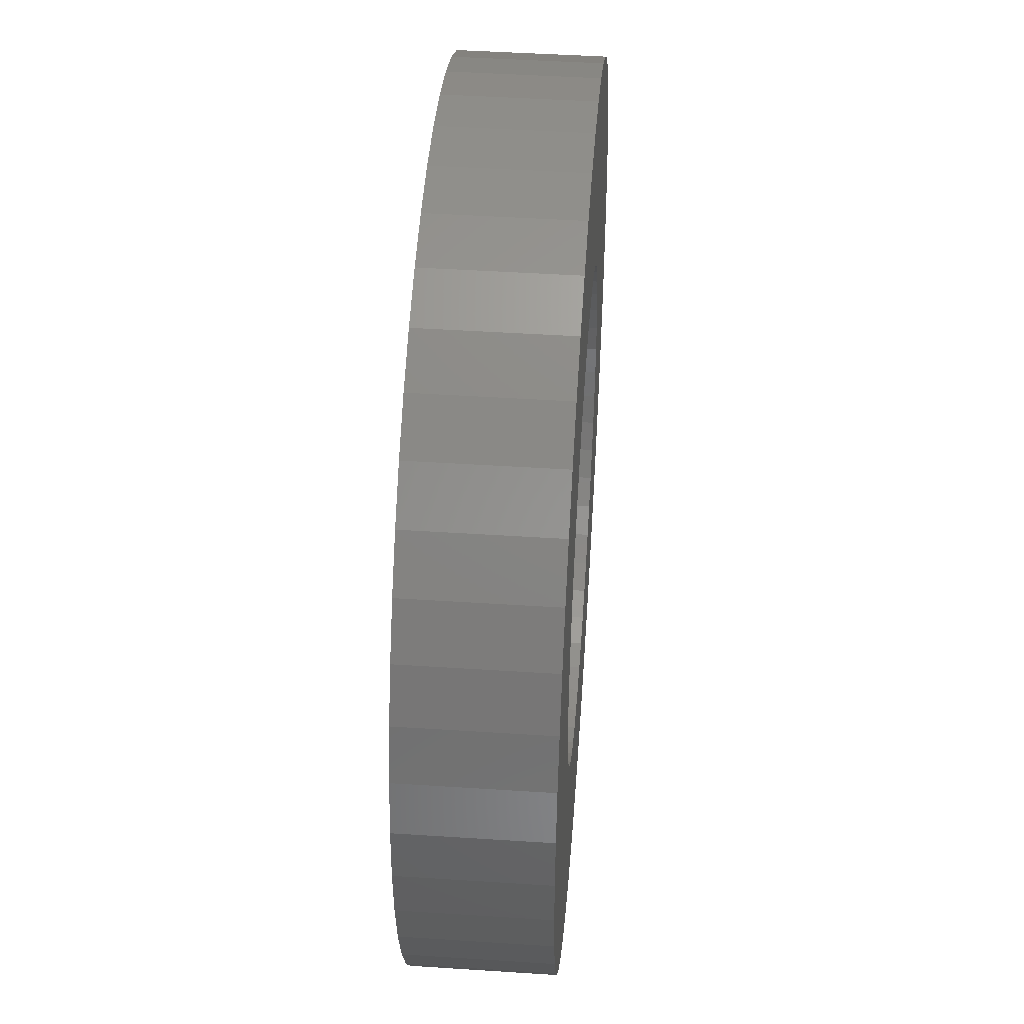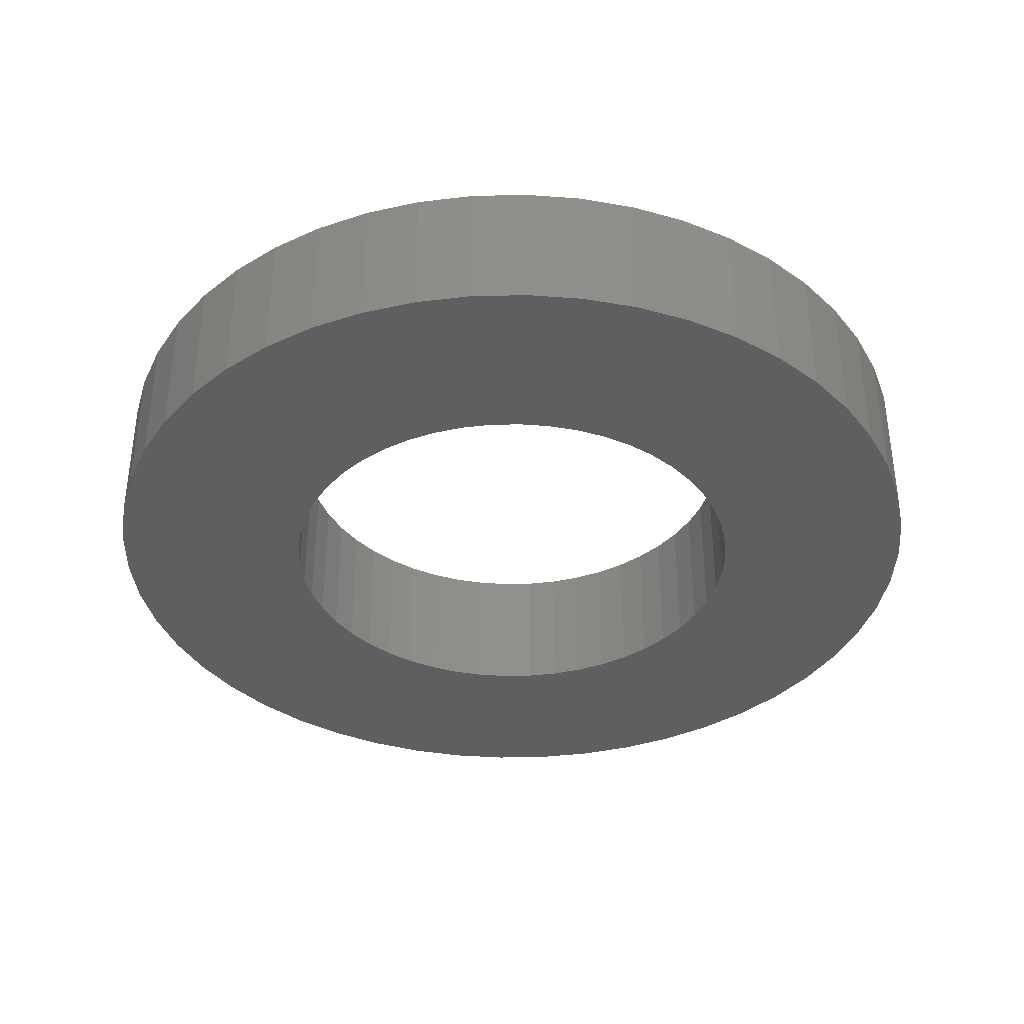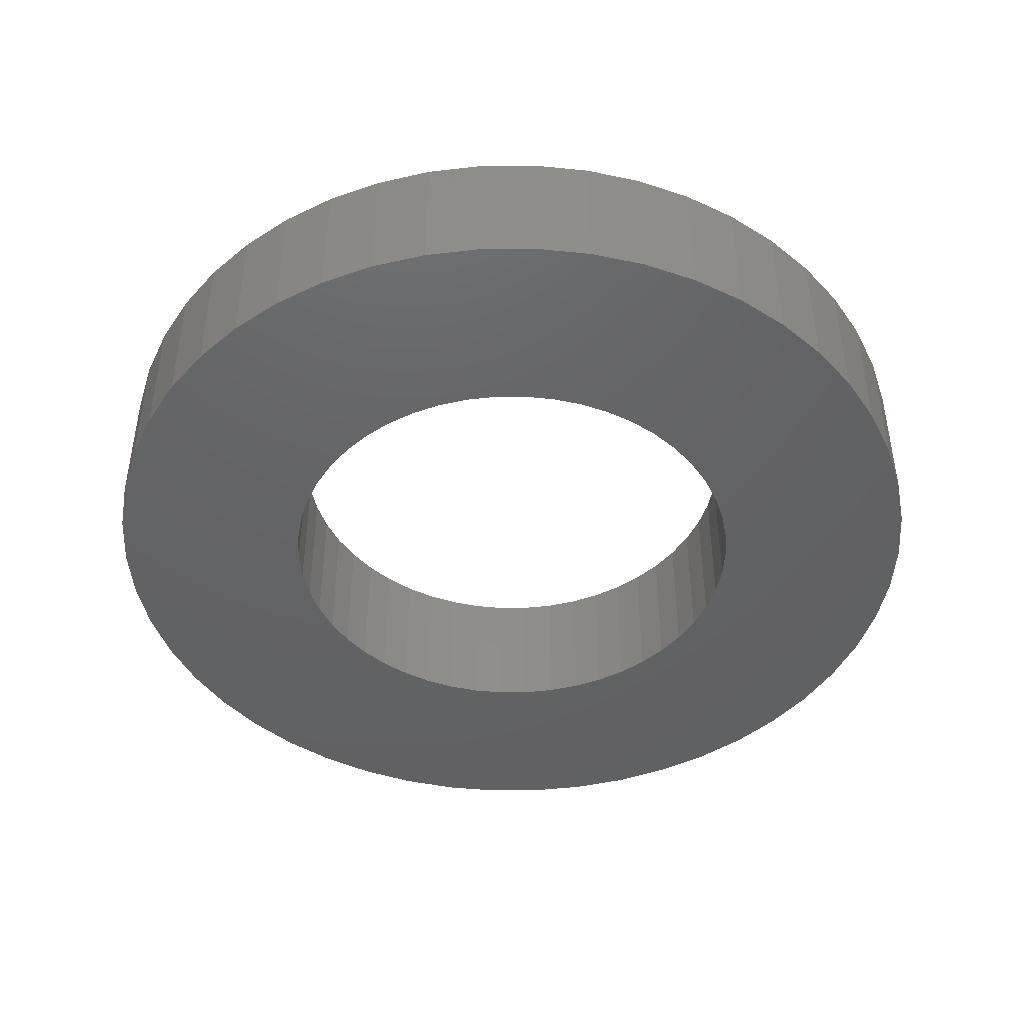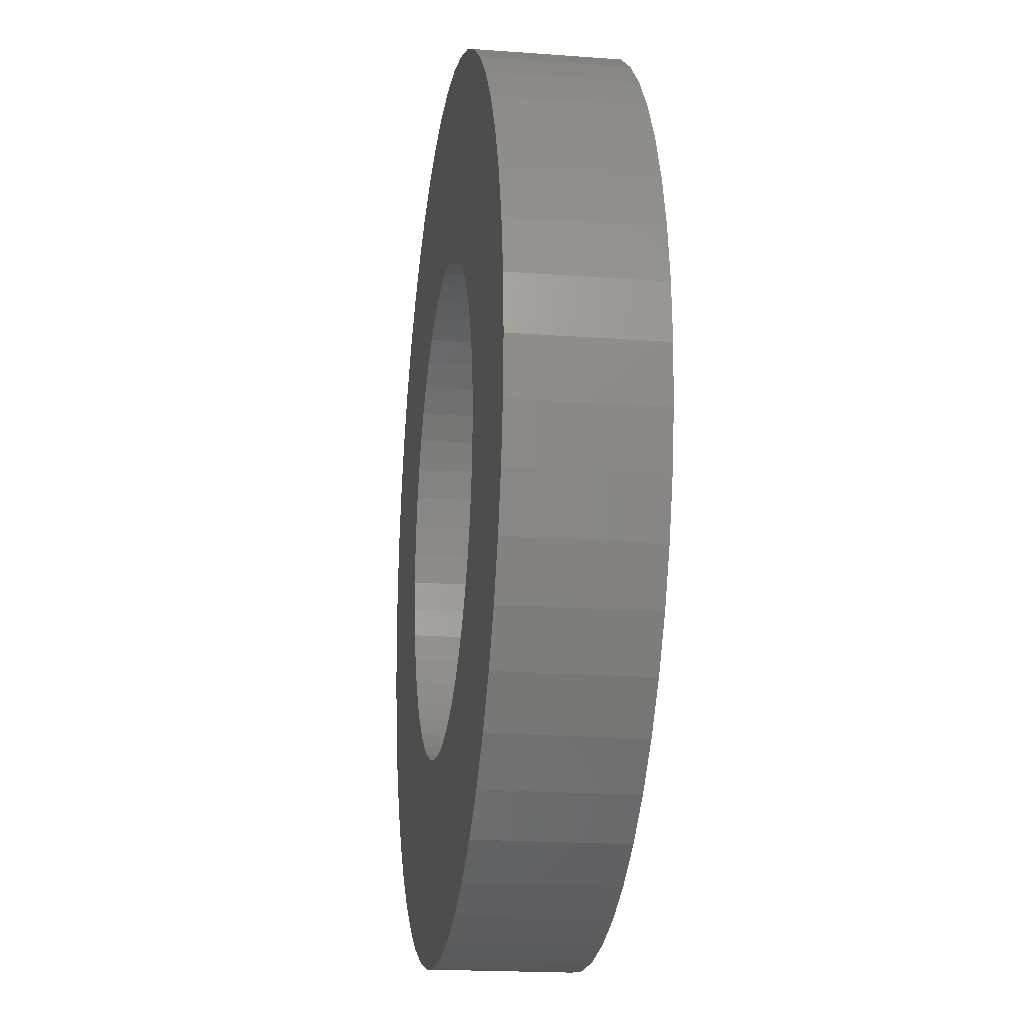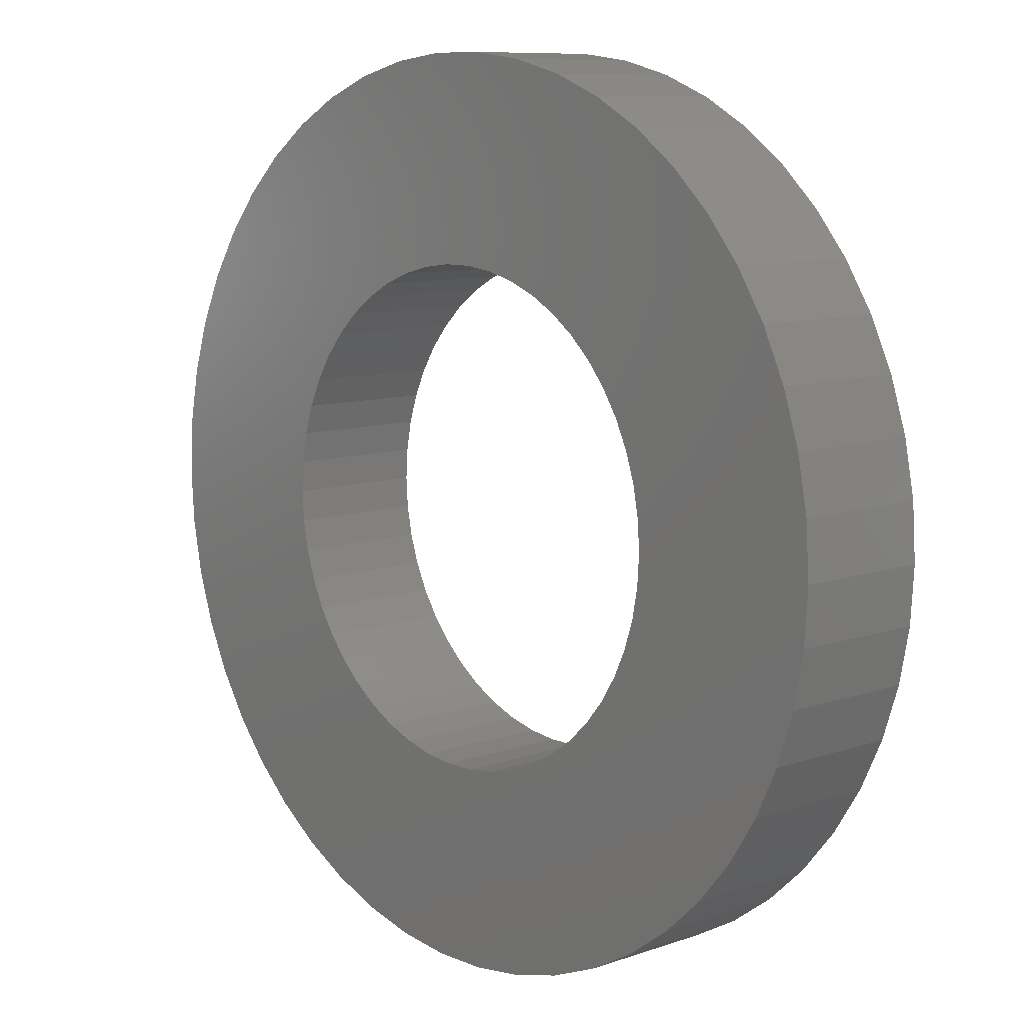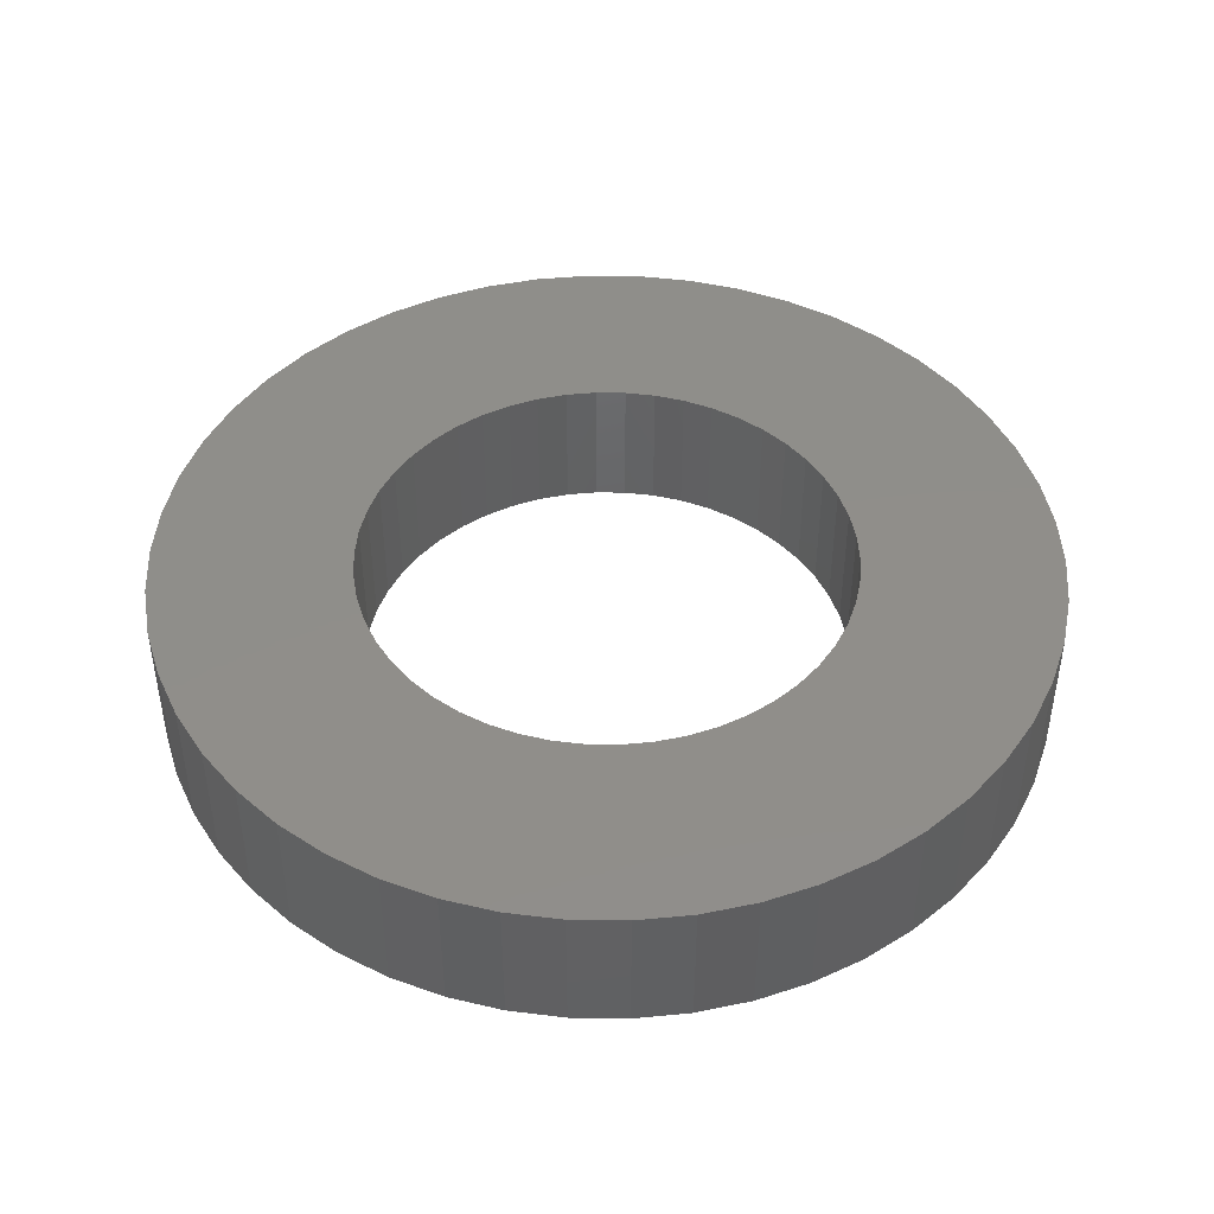
<metadata>
{"format":"stl","ext":"stl","renderer":"f3d","projection":"perspective","resolution":1024,"background":"white","views":[{"elev":45.6,"azim":-85.7,"up":"+Y"},{"elev":-37.3,"azim":-149.5,"up":"+Z"},{"elev":-44.8,"azim":7.7,"up":"+Z"},{"elev":-18.9,"azim":-98.1,"up":"+Y"},{"elev":9.3,"azim":-132.3,"up":"+Y"},{"elev":45.0,"azim":-92.7,"up":"+Z"}]}
</metadata>
<code>
# stl→obj: 200 verts, 400 faces
v 9.5 0 1.5
v 9.425 1.191 -1.5
v 9.425 1.191 1.5
v 9.5 0 -1.5
v -9.5 0 -1.5
v -9.425 1.191 1.5
v -9.425 1.191 -1.5
v -9.5 0 1.5
v 0.5965 9.481 -1.5
v -0.5965 9.481 1.5
v 0.5965 9.481 1.5
v -0.5965 9.481 -1.5
v 6.925 6.503 -1.5
v 6.056 7.32 1.5
v 6.925 6.503 1.5
v 6.056 7.32 -1.5
v -6.056 7.32 -1.5
v -6.925 6.503 1.5
v -6.056 7.32 1.5
v -6.925 6.503 -1.5
v -2.936 9.035 -1.5
v -4.045 8.596 1.5
v -2.936 9.035 1.5
v -4.045 8.596 -1.5
v 8.833 3.497 1.5
v 8.325 4.577 -1.5
v 8.325 4.577 1.5
v 8.833 3.497 -1.5
v 9.202 2.363 -1.5
v 9.202 2.363 1.5
v 7.686 5.584 -1.5
v 7.686 5.584 1.5
v 4.045 8.596 -1.5
v 2.936 9.035 1.5
v 4.045 8.596 1.5
v 2.936 9.035 -1.5
v 5.09 8.021 1.5
v 5.09 8.021 -1.5
v -8.325 4.577 -1.5
v -7.686 5.584 1.5
v -7.686 5.584 -1.5
v -8.325 4.577 1.5
v -9.202 2.363 -1.5
v -8.833 3.497 1.5
v -8.833 3.497 -1.5
v -9.202 2.363 1.5
v -5.09 8.021 -1.5
v -5.09 8.021 1.5
v -1.78 9.332 1.5
v -1.78 9.332 -1.5
v 9.425 -1.191 1.5
v 9.425 -1.191 -1.5
v -2.936 -9.035 -1.5
v -1.78 -9.332 1.5
v -2.936 -9.035 1.5
v -1.78 -9.332 -1.5
v 0.5965 -9.481 -1.5
v 1.78 -9.332 1.5
v 0.5965 -9.481 1.5
v 1.78 -9.332 -1.5
v 1.78 9.332 1.5
v 1.78 9.332 -1.5
v 8.833 -3.497 1.5
v 9.202 -2.363 -1.5
v 9.202 -2.363 1.5
v 8.833 -3.497 -1.5
v -8.833 -3.497 -1.5
v -9.202 -2.363 1.5
v -9.202 -2.363 -1.5
v -8.833 -3.497 1.5
v 2.936 -9.035 -1.5
v 4.045 -8.596 1.5
v 2.936 -9.035 1.5
v 4.045 -8.596 -1.5
v 5.25 0 1.5
v 5.209 0.658 1.5
v 5.085 1.306 1.5
v 5.209 -0.658 1.5
v 4.881 1.933 1.5
v 4.601 2.529 1.5
v 5.085 -1.306 1.5
v 4.247 3.086 1.5
v 3.827 3.594 1.5
v 4.881 -1.933 1.5
v 8.325 -4.577 1.5
v 3.346 4.045 1.5
v 2.813 4.433 1.5
v 2.235 4.75 1.5
v 1.622 4.993 1.5
v 0.9838 5.157 1.5
v 0.3296 5.24 1.5
v -0.3296 5.24 1.5
v -0.9838 5.157 1.5
v -1.622 4.993 1.5
v -2.235 4.75 1.5
v -2.813 4.433 1.5
v -3.346 4.045 1.5
v -3.827 3.594 1.5
v -4.247 3.086 1.5
v -4.601 2.529 1.5
v -4.881 1.933 1.5
v 4.601 -2.529 1.5
v 7.686 -5.584 1.5
v 4.247 -3.086 1.5
v 6.925 -6.503 1.5
v 3.827 -3.594 1.5
v 6.056 -7.32 1.5
v 3.346 -4.045 1.5
v 5.09 -8.021 1.5
v 2.813 -4.433 1.5
v 2.235 -4.75 1.5
v 1.622 -4.993 1.5
v 0.9838 -5.157 1.5
v 0.3296 -5.24 1.5
v -0.3296 -5.24 1.5
v -0.5965 -9.481 1.5
v -0.9838 -5.157 1.5
v -1.622 -4.993 1.5
v -2.235 -4.75 1.5
v -4.045 -8.596 1.5
v -2.813 -4.433 1.5
v -5.09 -8.021 1.5
v -3.346 -4.045 1.5
v -6.056 -7.32 1.5
v -3.827 -3.594 1.5
v -6.925 -6.503 1.5
v -4.247 -3.086 1.5
v -7.686 -5.584 1.5
v -4.601 -2.529 1.5
v -8.325 -4.577 1.5
v -4.881 -1.933 1.5
v -5.085 -1.306 1.5
v -5.209 -0.658 1.5
v -9.425 -1.191 1.5
v -5.25 0 1.5
v -5.085 1.306 1.5
v -5.209 0.658 1.5
v 6.056 -7.32 -1.5
v 6.925 -6.503 -1.5
v 8.325 -4.577 -1.5
v 7.686 -5.584 -1.5
v -0.5965 -9.481 -1.5
v -4.045 -8.596 -1.5
v -6.925 -6.503 -1.5
v -7.686 -5.584 -1.5
v -9.425 -1.191 -1.5
v 5.09 -8.021 -1.5
v -6.056 -7.32 -1.5
v -5.09 -8.021 -1.5
v -8.325 -4.577 -1.5
v 5.25 0 -1.5
v 5.209 -0.658 -1.5
v 5.085 -1.306 -1.5
v 5.209 0.658 -1.5
v 4.881 -1.933 -1.5
v 4.601 -2.529 -1.5
v 5.085 1.306 -1.5
v 4.247 -3.086 -1.5
v 3.827 -3.594 -1.5
v 4.881 1.933 -1.5
v 3.346 -4.045 -1.5
v 2.813 -4.433 -1.5
v 2.235 -4.75 -1.5
v 1.622 -4.993 -1.5
v 0.9838 -5.157 -1.5
v 0.3296 -5.24 -1.5
v -0.3296 -5.24 -1.5
v -0.9838 -5.157 -1.5
v -1.622 -4.993 -1.5
v -2.235 -4.75 -1.5
v -2.813 -4.433 -1.5
v -3.346 -4.045 -1.5
v -3.827 -3.594 -1.5
v -4.247 -3.086 -1.5
v -4.601 -2.529 -1.5
v -4.881 -1.933 -1.5
v 4.601 2.529 -1.5
v 4.247 3.086 -1.5
v 3.827 3.594 -1.5
v 3.346 4.045 -1.5
v 2.813 4.433 -1.5
v 2.235 4.75 -1.5
v 1.622 4.993 -1.5
v 0.9838 5.157 -1.5
v 0.3296 5.24 -1.5
v -0.3296 5.24 -1.5
v -0.9838 5.157 -1.5
v -1.622 4.993 -1.5
v -2.235 4.75 -1.5
v -2.813 4.433 -1.5
v -3.346 4.045 -1.5
v -3.827 3.594 -1.5
v -4.247 3.086 -1.5
v -4.601 2.529 -1.5
v -4.881 1.933 -1.5
v -5.085 1.306 -1.5
v -5.209 0.658 -1.5
v -5.25 0 -1.5
v -5.085 -1.306 -1.5
v -5.209 -0.658 -1.5
f 1 2 3
f 2 1 4
f 5 6 7
f 6 5 8
f 9 10 11
f 10 9 12
f 13 14 15
f 14 13 16
f 17 18 19
f 18 17 20
f 21 22 23
f 22 21 24
f 25 26 27
f 26 25 28
f 3 29 30
f 29 3 2
f 27 31 32
f 31 27 26
f 33 34 35
f 34 33 36
f 16 37 14
f 37 16 38
f 39 40 41
f 40 39 42
f 41 18 20
f 18 41 40
f 43 44 45
f 44 43 46
f 47 19 48
f 19 47 17
f 12 49 10
f 49 12 50
f 51 4 1
f 4 51 52
f 53 54 55
f 54 53 56
f 57 58 59
f 58 57 60
f 30 28 25
f 28 30 29
f 32 13 15
f 13 32 31
f 36 61 34
f 61 36 62
f 62 11 61
f 11 62 9
f 38 35 37
f 35 38 33
f 45 42 39
f 42 45 44
f 50 23 49
f 23 50 21
f 63 64 65
f 64 63 66
f 65 52 51
f 52 65 64
f 67 68 69
f 68 67 70
f 71 72 73
f 72 71 74
f 60 73 58
f 73 60 71
f 75 1 3
f 76 3 30
f 1 75 51
f 77 30 25
f 78 51 75
f 79 25 27
f 51 78 65
f 80 27 32
f 81 65 78
f 82 32 15
f 65 81 63
f 83 15 14
f 84 63 81
f 63 84 85
f 3 76 75
f 86 14 37
f 30 77 76
f 25 79 77
f 27 80 79
f 32 82 80
f 87 37 35
f 15 83 82
f 14 86 83
f 88 35 34
f 37 87 86
f 35 88 87
f 89 34 61
f 34 89 88
f 61 90 89
f 11 90 61
f 11 91 90
f 11 92 91
f 10 92 11
f 10 93 92
f 49 93 10
f 93 49 94
f 23 94 49
f 94 23 95
f 22 95 23
f 95 22 96
f 48 96 22
f 96 48 97
f 19 97 48
f 97 19 98
f 18 98 19
f 98 18 99
f 40 99 18
f 99 40 100
f 42 100 40
f 100 42 101
f 102 85 84
f 85 102 103
f 104 103 102
f 103 104 105
f 106 105 104
f 105 106 107
f 108 107 106
f 107 108 109
f 110 109 108
f 109 110 72
f 111 72 110
f 72 111 73
f 112 73 111
f 73 112 58
f 113 58 112
f 113 59 58
f 114 59 113
f 115 59 114
f 115 116 59
f 117 116 115
f 54 117 118
f 117 54 116
f 55 118 119
f 120 119 121
f 118 55 54
f 122 121 123
f 124 123 125
f 119 120 55
f 126 125 127
f 128 127 129
f 130 129 131
f 70 131 132
f 121 122 120
f 68 132 133
f 134 133 135
f 44 101 42
f 123 124 122
f 101 44 136
f 125 126 124
f 46 136 44
f 127 128 126
f 136 46 137
f 129 130 128
f 6 137 46
f 131 70 130
f 137 6 135
f 132 68 70
f 8 135 6
f 133 134 68
f 135 8 134
f 7 46 43
f 46 7 6
f 24 48 22
f 48 24 47
f 138 105 107
f 105 138 139
f 103 140 85
f 140 103 141
f 142 59 116
f 59 142 57
f 143 55 120
f 55 143 53
f 144 128 145
f 128 144 126
f 146 8 5
f 8 146 134
f 74 109 72
f 109 74 147
f 85 66 63
f 66 85 140
f 56 116 54
f 116 56 142
f 148 122 124
f 122 148 149
f 144 124 126
f 124 144 148
f 150 70 67
f 70 150 130
f 151 4 52
f 152 52 64
f 4 151 2
f 153 64 66
f 154 2 151
f 155 66 140
f 2 154 29
f 156 140 141
f 157 29 154
f 158 141 139
f 29 157 28
f 159 139 138
f 160 28 157
f 28 160 26
f 52 152 151
f 161 138 147
f 64 153 152
f 66 155 153
f 140 156 155
f 141 158 156
f 162 147 74
f 139 159 158
f 138 161 159
f 163 74 71
f 147 162 161
f 74 163 162
f 164 71 60
f 71 164 163
f 60 165 164
f 57 165 60
f 57 166 165
f 57 167 166
f 142 167 57
f 142 168 167
f 56 168 142
f 168 56 169
f 53 169 56
f 169 53 170
f 143 170 53
f 170 143 171
f 149 171 143
f 171 149 172
f 148 172 149
f 172 148 173
f 144 173 148
f 173 144 174
f 145 174 144
f 174 145 175
f 150 175 145
f 175 150 176
f 177 26 160
f 26 177 31
f 178 31 177
f 31 178 13
f 179 13 178
f 13 179 16
f 180 16 179
f 16 180 38
f 181 38 180
f 38 181 33
f 182 33 181
f 33 182 36
f 183 36 182
f 36 183 62
f 184 62 183
f 184 9 62
f 185 9 184
f 186 9 185
f 186 12 9
f 187 12 186
f 50 187 188
f 187 50 12
f 21 188 189
f 24 189 190
f 188 21 50
f 47 190 191
f 17 191 192
f 189 24 21
f 20 192 193
f 41 193 194
f 39 194 195
f 45 195 196
f 190 47 24
f 43 196 197
f 7 197 198
f 67 176 150
f 191 17 47
f 176 67 199
f 192 20 17
f 69 199 67
f 193 41 20
f 199 69 200
f 194 39 41
f 146 200 69
f 195 45 39
f 200 146 198
f 196 43 45
f 5 198 146
f 197 7 43
f 198 5 7
f 69 134 146
f 134 69 68
f 147 107 109
f 107 147 138
f 105 141 103
f 141 105 139
f 149 120 122
f 120 149 143
f 145 130 150
f 130 145 128
f 151 76 154
f 76 151 75
f 135 197 137
f 197 135 198
f 186 91 92
f 91 186 185
f 166 115 114
f 115 166 167
f 180 83 86
f 83 180 179
f 192 97 98
f 97 192 191
f 189 94 95
f 94 189 188
f 160 80 177
f 80 160 79
f 154 77 157
f 77 154 76
f 183 88 89
f 88 183 182
f 182 87 88
f 87 182 181
f 101 194 100
f 194 101 195
f 190 95 96
f 95 190 189
f 188 93 94
f 93 188 187
f 165 114 113
f 114 165 166
f 163 112 111
f 112 163 164
f 157 79 160
f 79 157 77
f 178 83 179
f 83 178 82
f 177 82 178
f 82 177 80
f 184 89 90
f 89 184 183
f 185 90 91
f 90 185 184
f 181 86 87
f 86 181 180
f 100 193 99
f 193 100 194
f 99 192 98
f 192 99 193
f 136 195 101
f 195 136 196
f 137 196 136
f 196 137 197
f 191 96 97
f 96 191 190
f 187 92 93
f 92 187 186
f 153 78 152
f 78 153 81
f 172 125 123
f 125 172 173
f 129 176 131
f 176 129 175
f 127 175 129
f 175 127 174
f 133 198 135
f 198 133 200
f 162 111 110
f 111 162 163
f 159 104 158
f 104 159 106
f 156 84 155
f 84 156 102
f 152 75 151
f 75 152 78
f 169 119 118
f 119 169 170
f 125 174 127
f 174 125 173
f 132 200 133
f 200 132 199
f 131 199 132
f 199 131 176
f 161 110 108
f 110 161 162
f 164 113 112
f 113 164 165
f 158 102 156
f 102 158 104
f 155 81 153
f 81 155 84
f 167 117 115
f 117 167 168
f 170 121 119
f 121 170 171
f 171 123 121
f 123 171 172
f 159 108 106
f 108 159 161
f 168 118 117
f 118 168 169

</code>
